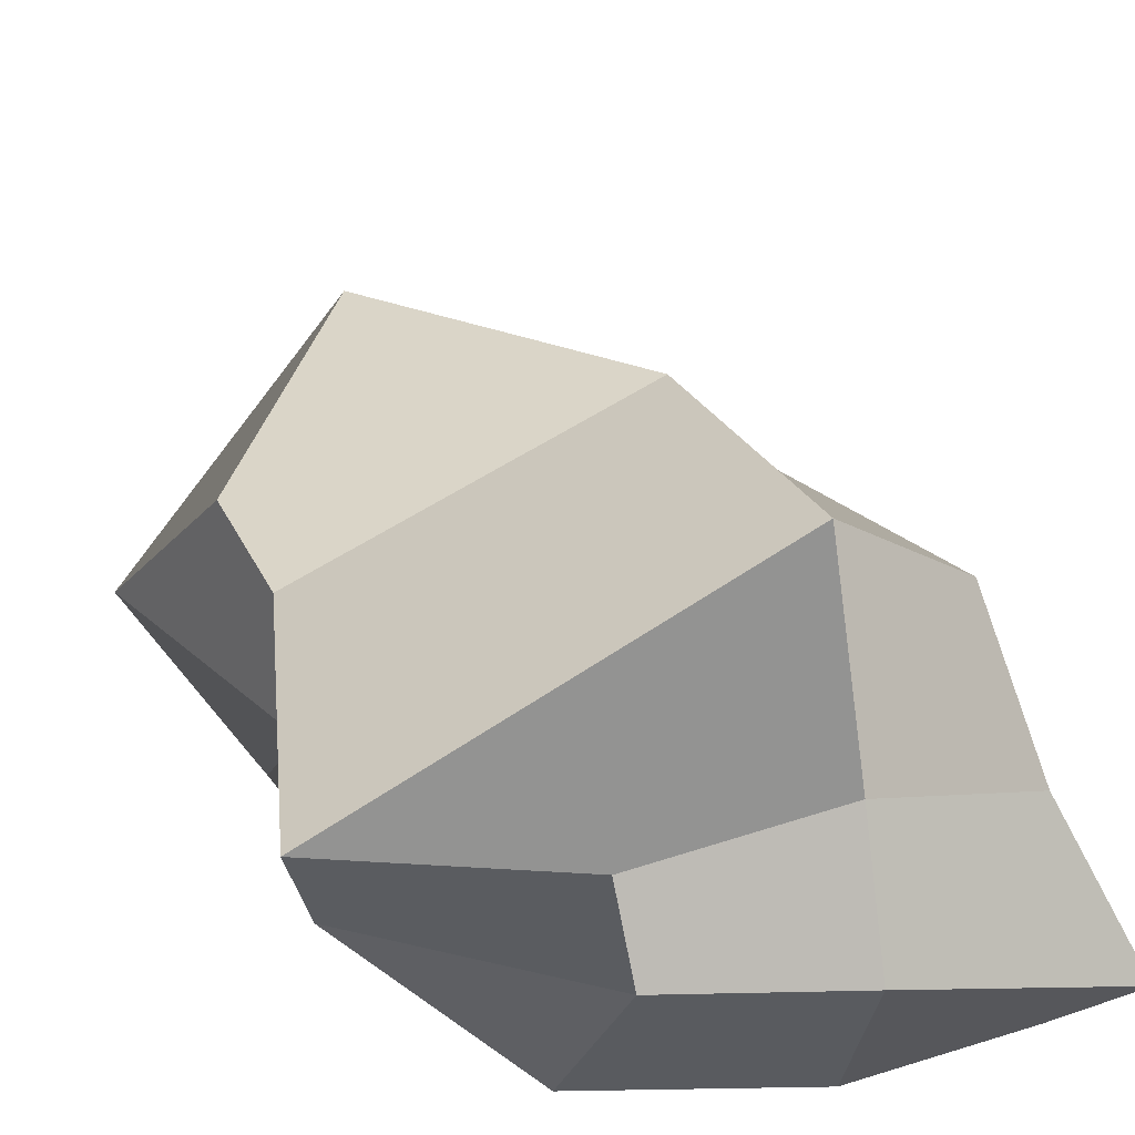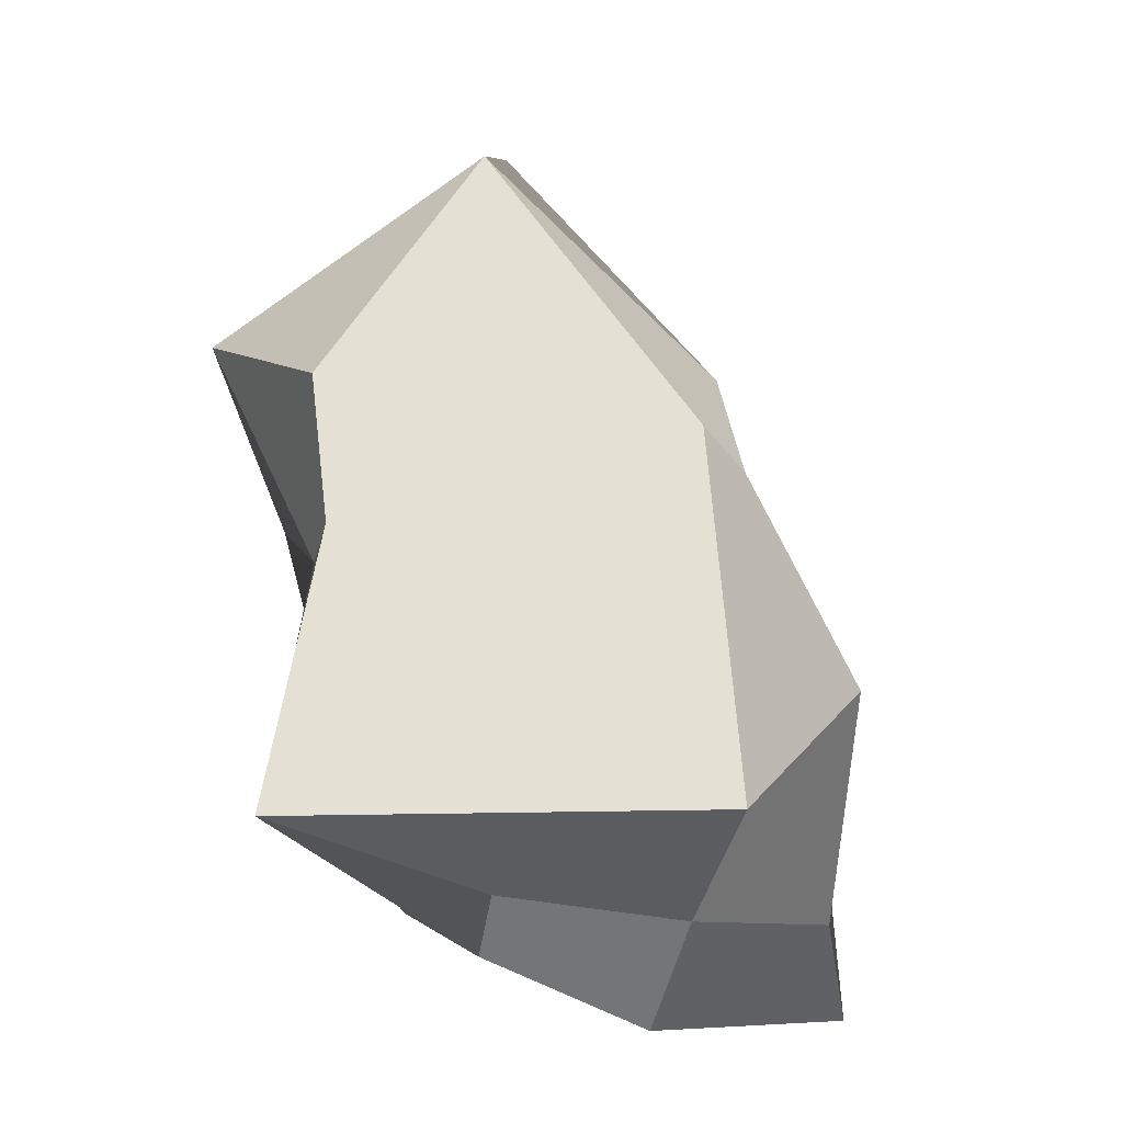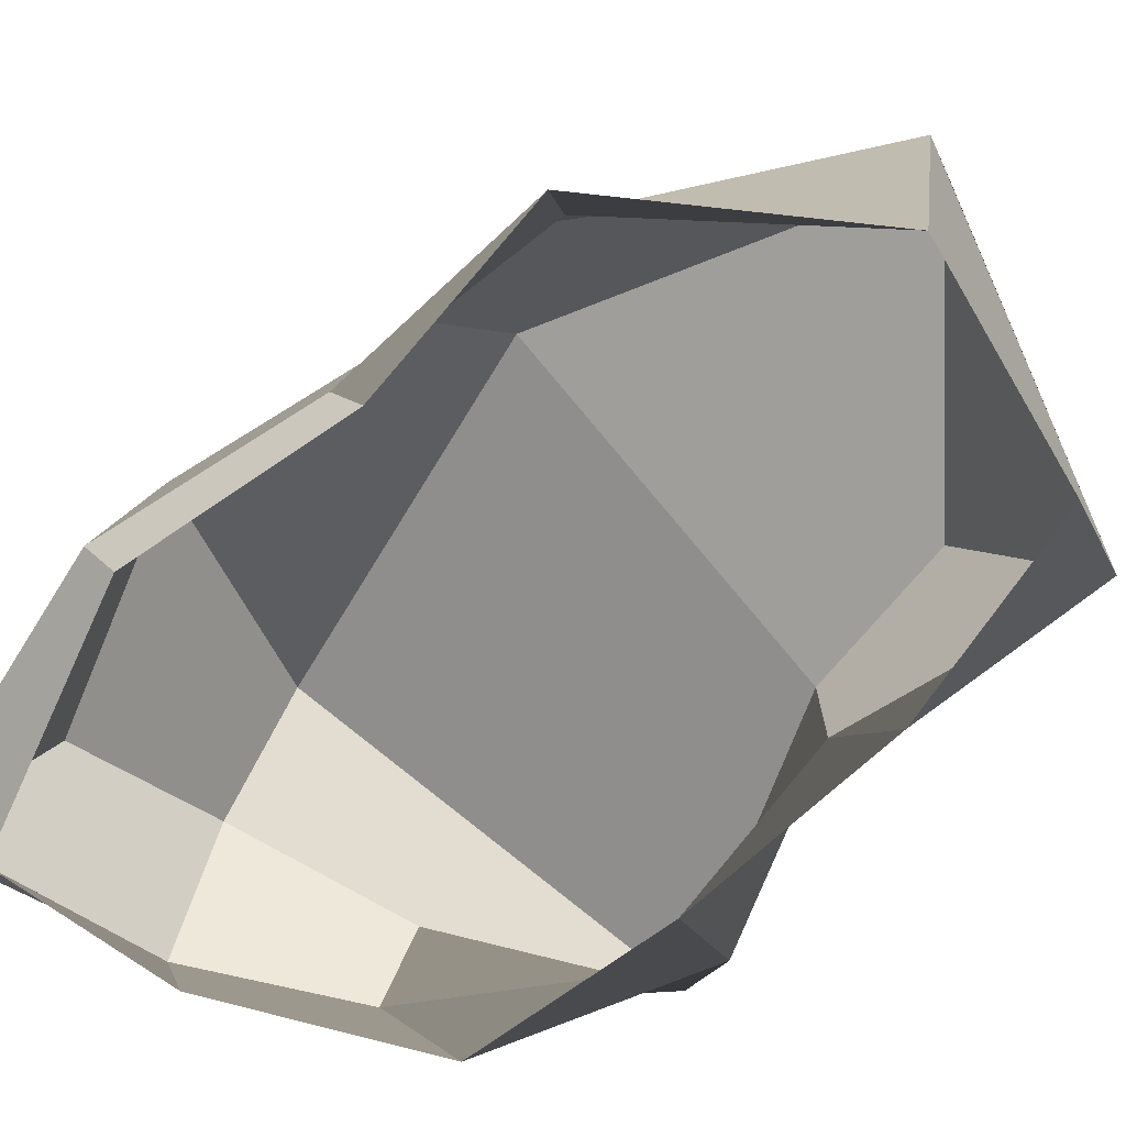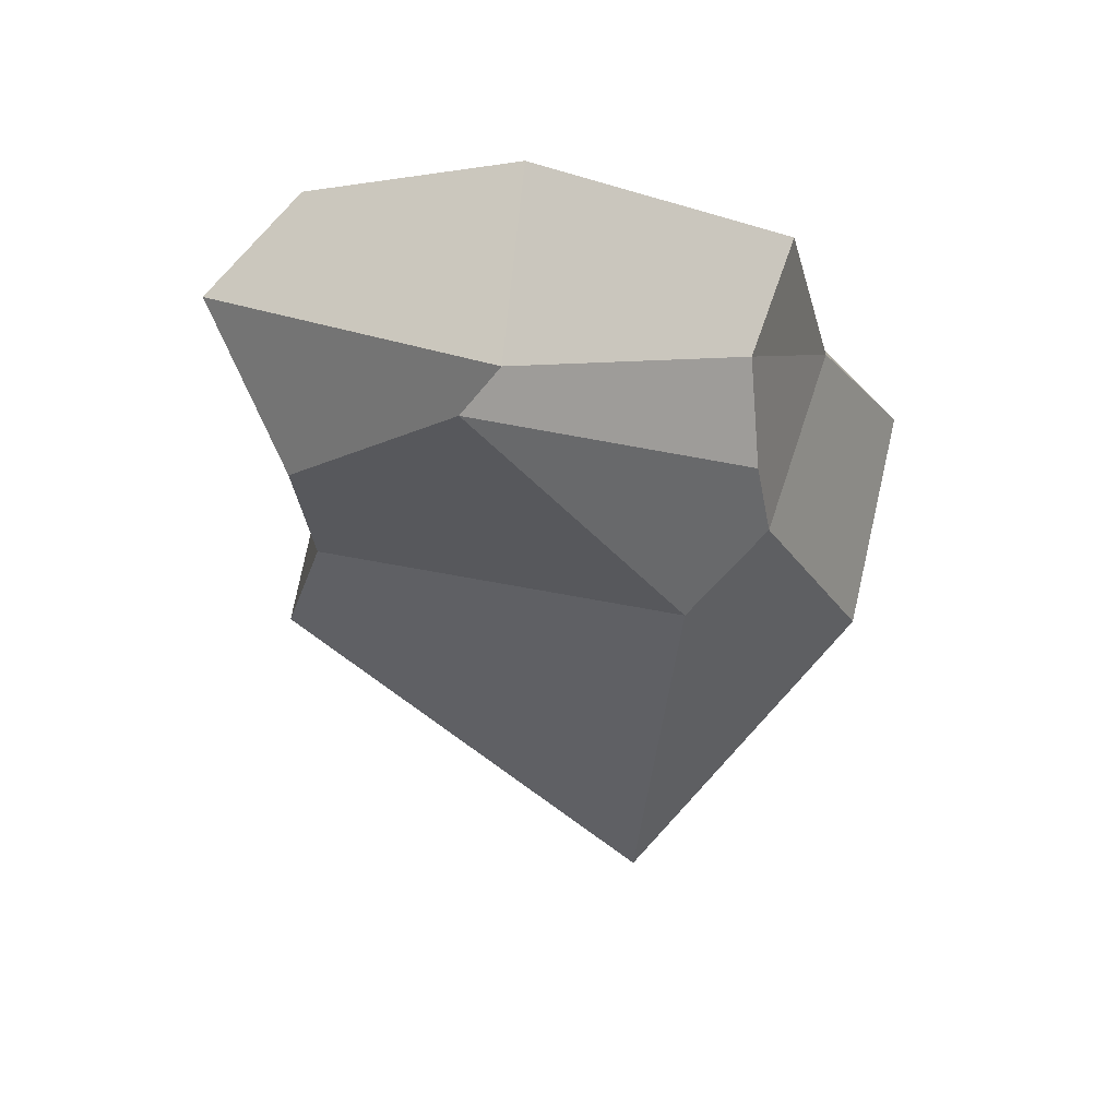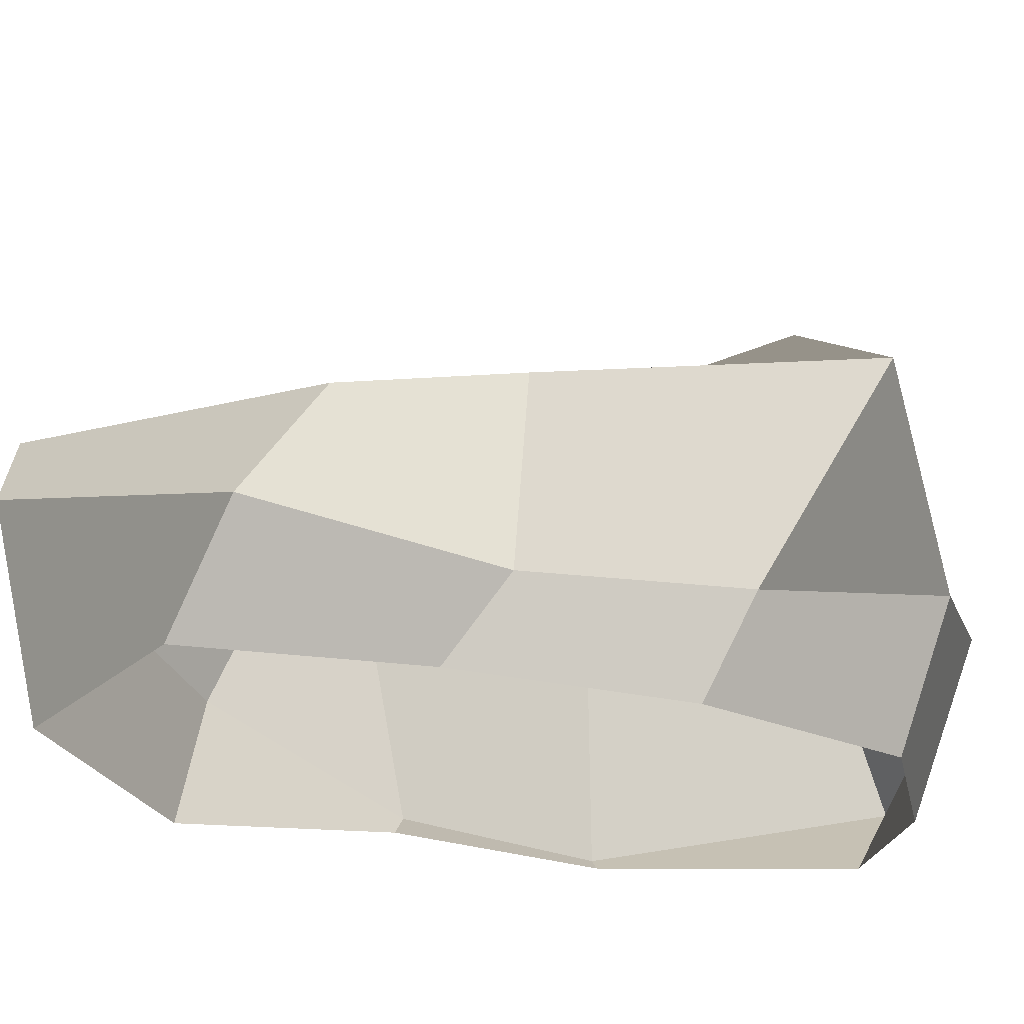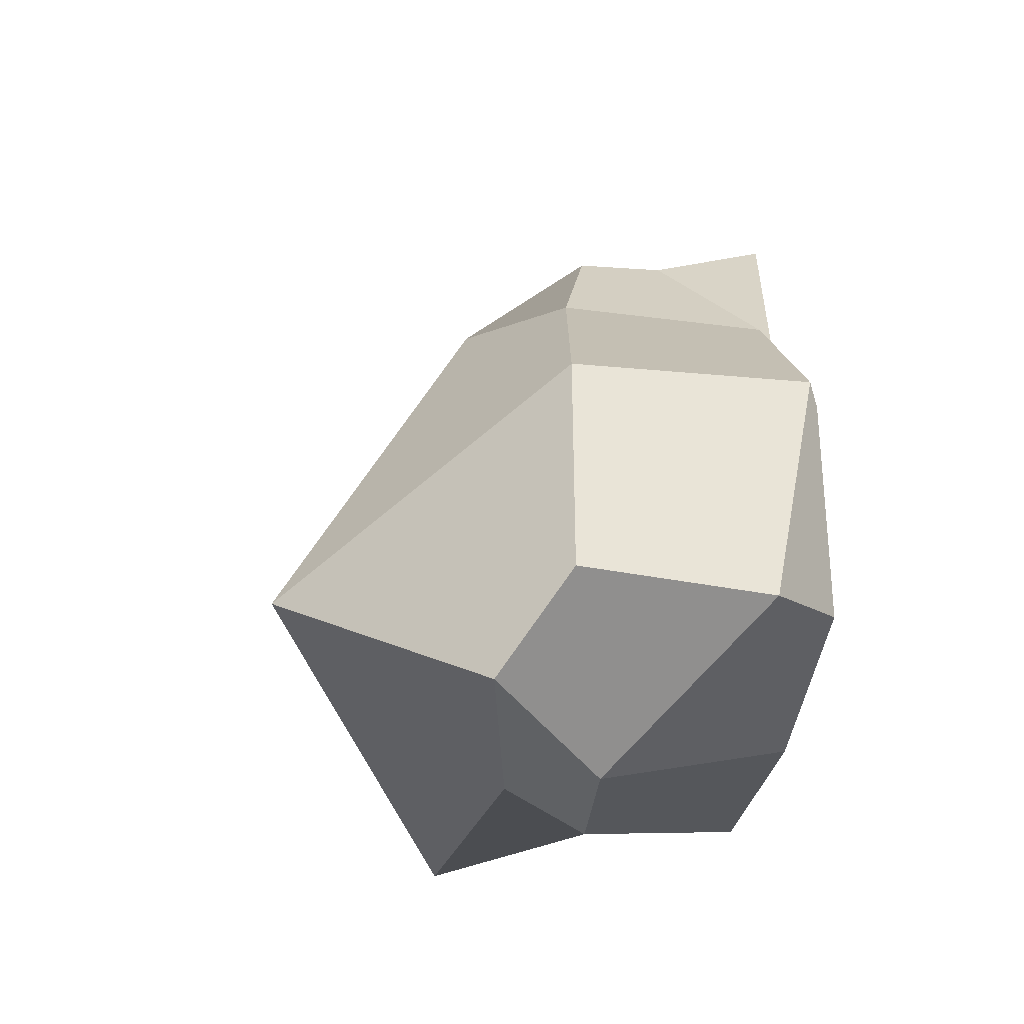
<metadata>
{"format":"obj","ext":"obj","renderer":"f3d","projection":"perspective","resolution":1024,"background":"white","views":[{"elev":39.9,"azim":163.3,"up":"+Y"},{"elev":-17.1,"azim":166.1,"up":"+Z"},{"elev":-73.7,"azim":-32.2,"up":"+Y"},{"elev":74.9,"azim":-175.0,"up":"+Z"},{"elev":-24.3,"azim":82.6,"up":"+Y"},{"elev":-47.0,"azim":-102.4,"up":"+Z"}]}
</metadata>
<code>
o BigRock3_Cube.009
v -0.7352 -0.001457 1.118
v -0.6851 0.6931 0.9045
v -1.032 0.02703 -1.162
v -0.9964 0.835 -1.076
v 0.8043 -1.6e-05 1.166
v 0.7984 0.7988 0.7531
v 0.2941 -0.04419 -0.95
v 0.1572 0.8088 -1.016
v -1.144 0.02703 -0.2922
v -0.634 0.3723 1.034
v -1.13 0.864 -0.2666
v -1.242 0.2846 -1.327
v -0.4268 0.001708 -1.19
v -0.471 0.9785 -1.104
v 0.1409 0.5339 -1.179
v 0.5661 -0.009358 -0.3146
v 0.9489 0.9042 -0.8103
v 1.099 0.3145 1.008
v 0.1023 -0.001457 1.526
v 0.2128 0.8387 1.623
v -0.4268 1.709 -0.8779
v 0.1023 0.7027 1.685
v 0.8145 0.2368 -0.4282
v -0.4268 0.6271 -1.42
v -1.242 0.08204 -0.2922
v -0.8342 0.02703 0.4128
v 0.7494 0.893 0.1903
v -0.7569 0.7805 0.5282
v 0.7726 -0.01596 0.4355
v -0.5024 1.102 0.5697
v 0.7045 0.3041 0.2289
v -0.9192 0.1018 0.3803
f 25 11 4 12
f 24 14 8 15
f 31 27 6 18
f 22 20 2 10
f 27 30 20 6
f 30 28 2 20
f 8 14 21 17
f 14 4 11 21
f 19 22 10 1
f 5 18 22 19
f 18 6 20 22
f 29 31 18 5
f 7 15 23 16
f 15 8 17 23
f 13 24 15 7
f 3 12 24 13
f 12 4 14 24
f 9 25 12 3
f 26 32 25 9
f 32 28 11 25
f 10 2 28 32
f 1 10 32 26
f 16 23 31 29
f 21 11 28 30
f 17 21 30 27
f 23 17 27 31

</code>
